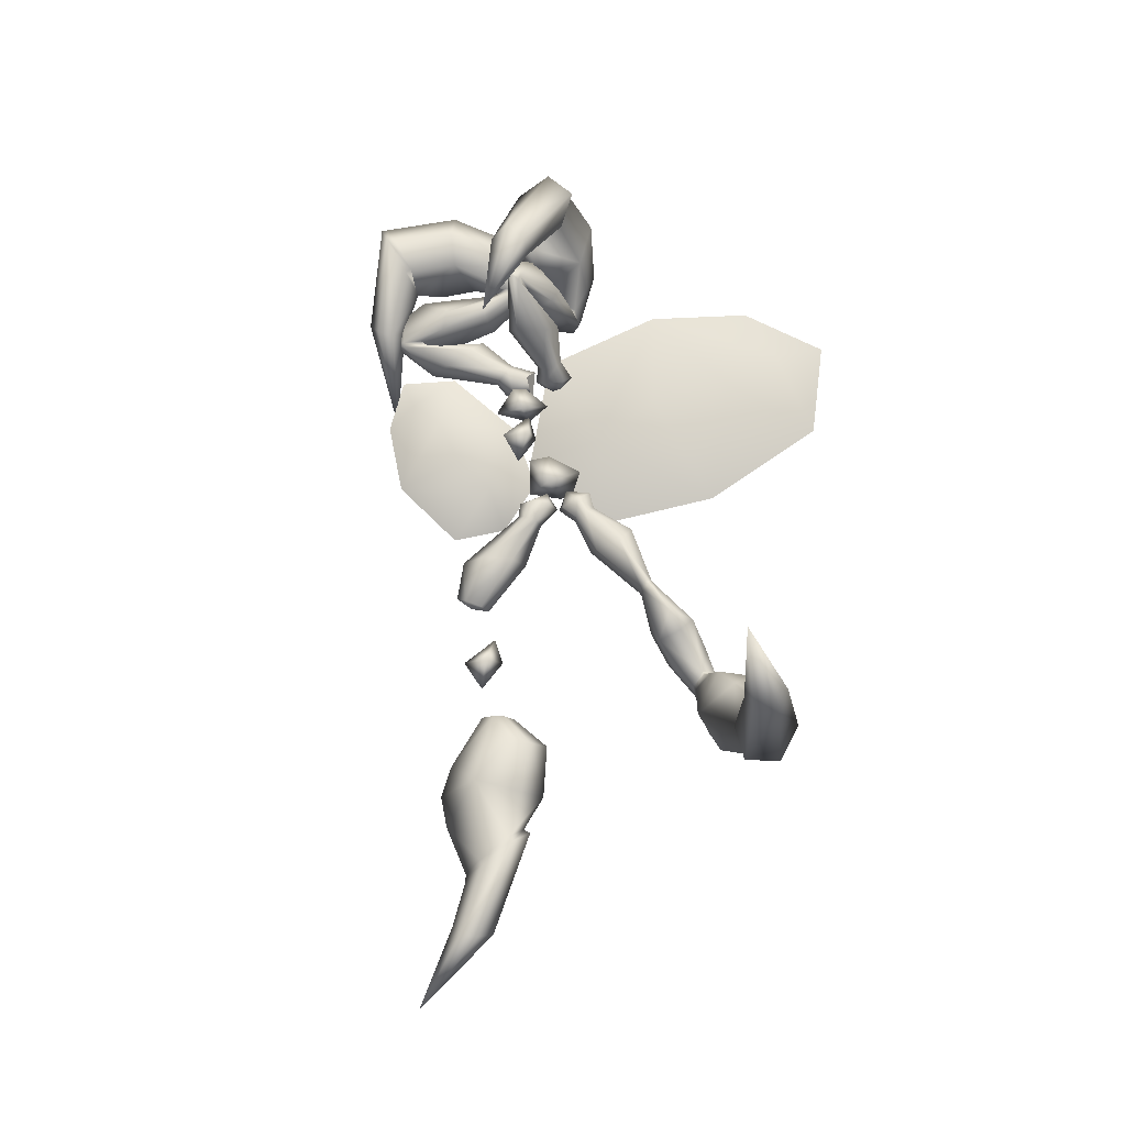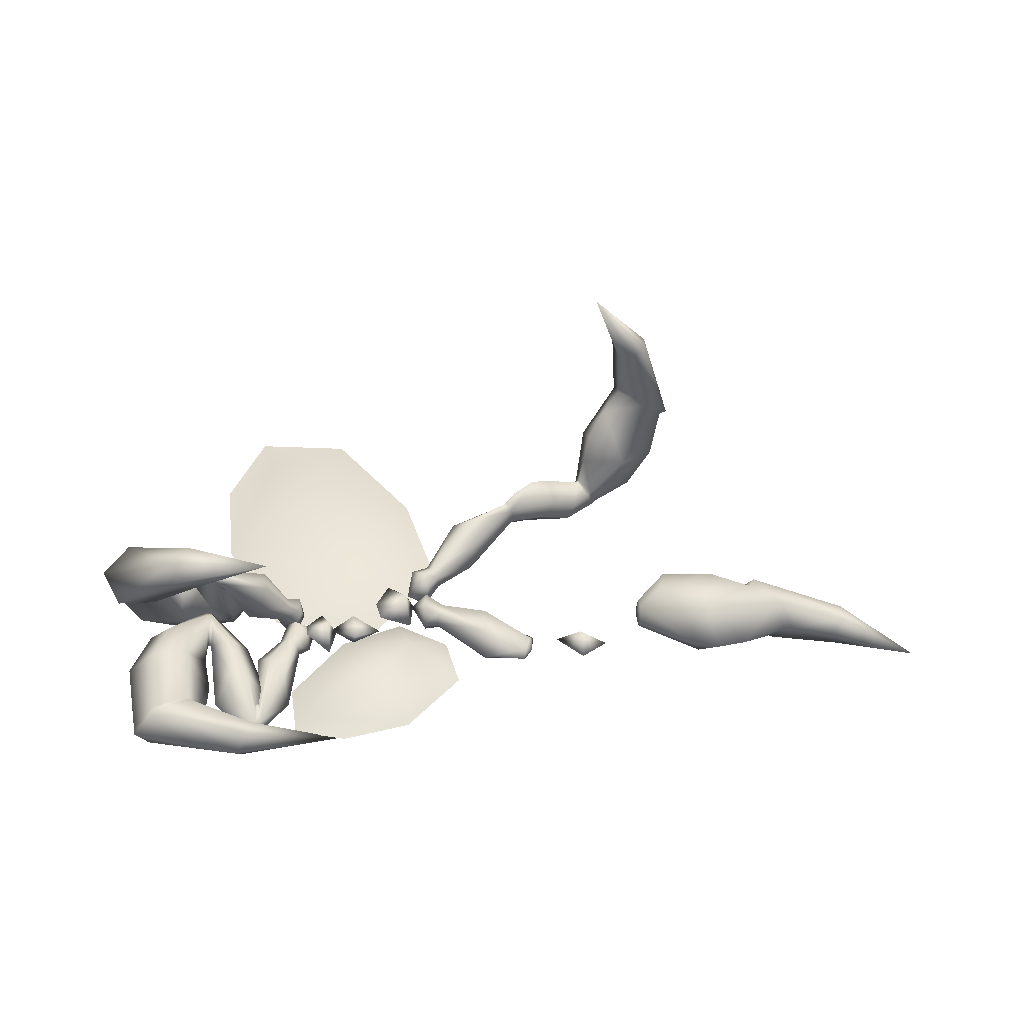
<metadata>
{"format":"obj","ext":"obj","renderer":"f3d","projection":"perspective","resolution":1024,"background":"white","views":[{"elev":73.4,"azim":97.5,"up":"+Y"},{"elev":44.4,"azim":3.2,"up":"+Y"}]}
</metadata>
<code>
g default
v -148.6 -17.83 -27.85
v -149.3 4.305 -16.7
v -153.9 -5.963 -9.158
v -162.1 -16.41 -14.64
v -165.8 -16.58 -27.66
v -205.6 70.06 17.68
v -228 50.44 1.099
v -213.7 28.54 7.654
v -221.1 65.75 9.238
v -199.6 55.41 5.33
v -202 58.57 12.75
v -189.3 46.64 1.376
v -201.5 33.83 11.02
v -213.5 10.99 -18.17
v -210.4 10.92 -2.005
v -225.1 35.08 -6.509
v -199.8 14.32 0.3171
v -188.2 18.44 -12.83
v -203.1 -18.13 -32.03
v -206.7 -13.74 -19.05
v -202.5 70.93 18.03
v -204.1 78.63 16.61
v -207.4 77.8 16.05
v -196.6 56.16 5.837
v -198.6 59.53 13.14
v -210.7 -2.483 -13.69
v -282.4 44.44 15.36
v -283.3 46.75 20.85
v -295.6 53.97 -1.9
v -215.2 76.96 13.47
v -216.6 78.33 29.45
v -239.1 58.43 3.218
v -256.4 45.94 14.44
v -242.9 54.52 1.121
v -255.4 48.52 19.62
v -286.2 20.46 -17.78
v -271.6 15.39 9.225
v -233.8 64.05 6.442
v -220.9 47.49 -0.8947
v -238.6 20.41 13.57
v -242.7 -9.042 -7.353
v -251.1 -8.109 -29.77
v -217.9 27.54 -10.44
v -213.9 -3.278 -14.28
v -216 10.37 -18.63
v -228.3 -3.045 -4.504
v -207.1 -19.13 -32.76
v -210.4 -14.66 -19.73
v -236 97.18 22.2
v -297.7 58.28 0.07725
v -226.2 86.52 32.93
v -161.5 104.6 29.68
v -205.1 74.41 9.004
v -212.2 42.07 -19.06
v -201.4 63.39 3.137
v -200 47.35 -15.69
v -209 23.7 -27.24
v -198.4 27.1 -24.92
v -205.7 -4.988 -36.66
v -202.1 75.18 9.556
v -198.1 64.24 3.749
v -209.7 6.274 -31.3
v -280.6 61.07 -18.88
v -281.2 66.84 -20.52
v -215.3 90.41 4.597
v -254.8 60.21 -14.93
v -253.5 65.83 -16.01
v -269 37.92 -36.93
v -236 42.96 -32.64
v -240.7 8.573 -43.41
v -212.9 5.479 -31.88
v -226.3 13.85 -39.1
v -209.4 -5.908 -37.34
v -224.9 98.59 8.076
v -152.9 4.498 -30.48
v -161.2 -5.946 -35.96
v -169.3 55.13 6.462
v -191.4 18.7 -12.37
v -185.3 33.83 -22.22
v -174.4 50.26 -13.69
v -186.5 20.34 5.292
v -175.6 36.76 13.82
v -172 -0.2575 -20.97
v -168.2 5.859 -26.63
v -158 10.27 -15.2
v -161.2 11.12 -23.75
v -168.8 -0.9309 -12.79
v -161.8 4.334 -9.905
v -137.7 -7.271 -8.335
v -140.2 -8.389 12.17
v -148.5 -17.75 6.962
v -158.5 -14.52 -2.925
v -160.1 -1.929 -7.605
v -171.8 -5.165 95.98
v -201.2 8.645 85.65
v -197 -6.284 63.69
v -188.2 5.316 98.61
v -173.7 1.428 76.35
v -174.4 -4.283 82.76
v -165.2 0.09505 67.25
v -183.6 -9.03 64.34
v -213.1 13.28 31.43
v -208.1 -2.314 34.61
v -205 10.33 68.94
v -197 -4.522 33.97
v -185.3 7.85 28.18
v -218.5 16.32 -1.12
v -218.9 5.795 8.137
v -168.6 -5.874 95.36
v -166.1 -2.162 102.2
v -169.4 -1.208 102.8
v -170.7 0.5648 75.75
v -170.8 -5.07 82.09
v -216.8 4.617 20.71
v -249.8 -1.263 109.9
v -248.7 -5.899 113.5
v -255.3 19.05 120.7
v -178.1 1.026 97.46
v -177.2 -13.88 102.8
v -208.1 9.091 90.52
v -228.6 -2.828 94.7
v -213.7 10.59 89.44
v -225.9 -7.31 97.34
v -268.2 24.71 69.76
v -257.3 -3.938 65.82
v -207.5 9.28 93.62
v -207.9 10.43 71.58
v -234.3 -9.286 59.72
v -250.4 0.8283 35.94
v -258.4 23.34 34.34
v -214.8 13.45 47.3
v -219.9 5.248 21.33
v -215.6 13.77 31.92
v -234.8 -1.732 34
v -222.4 17.1 -0.3404
v -222.5 6.525 8.859
v -180.7 -0.2619 124.8
v -254.1 18.4 125.7
v -179.1 -14.22 114.5
v -107.7 -16.51 93.03
v -169 4.111 96.42
v -191 22.96 65.28
v -171.3 5.999 83.26
v -177.6 20.21 65.93
v -202.5 25.31 36.12
v -191.4 23.1 35.47
v -214.8 24.99 9.167
v -165.9 3.188 95.8
v -167.9 4.976 82.57
v -212.7 23.81 21.74
v -240.4 35.48 112.5
v -237.3 38.49 116.7
v -170.4 12.8 104.7
v -220.5 28.69 96.94
v -216.1 30.93 100.1
v -245.7 46.06 68.65
v -222.7 40.78 62.55
v -241.5 39.98 38.02
v -215.8 24.44 22.36
v -226.3 35.83 35.99
v -218.4 25.72 9.889
v -172.3 12.45 116.4
v -141.7 5.008 7.507
v -151.6 8.238 -2.379
v -148.4 -6.489 70.9
v -176.9 2.929 35.2
v -165.5 15.74 43.52
v -151.7 11.22 59.44
v -174.3 -13.62 42.81
v -160.6 -18.14 58.73
v -162.5 -0.6862 10.92
v -156.3 5.68 13.33
v -147.1 -5.539 19.84
v -148.6 3.254 17.79
v -160.8 -9.091 12.98
v -153.1 -11.52 17.44
v -50.39 -9.782 -17.18
v -50.43 2.298 -11.07
v -62.04 0.7189 -30.24
v -50.39 -11.11 -31.5
v -50.43 -0.357 -39.73
v 37.1 5.583 13.54
v 117.3 18.04 -18.39
v 31 6.767 25.07
v 32.53 1.573 19.4
v 35.28 -0.1804 7.146
v 36.98 4.277 0.5738
v 197 13.38 -48.09
v 207.9 -9.431 -39.3
v 205.3 -5.143 -35.97
v 240.7 14.37 -11.71
v 277.4 -0.7885 -12.32
v 272.5 13.58 -7.162
v 228 -5.627 -20.23
v 234.8 14.59 -11.41
v 224.1 -1.853 -18.12
v 173 -11.05 -39.44
v 171.9 13.37 -58.91
v 203.5 17.05 6.903
v 168.7 -8.534 -5.714
v 182.3 18.25 14.13
v 136.7 -4.46 -42.33
v 135 14.72 -56.58
v 120.8 18.87 -7.067
v 119.9 8.575 -13.46
v 159.3 18.7 9.87
v 134.5 -2.44 -26.73
v 118.5 17.15 -30.15
v 119 7.913 -22.38
v 198.9 12.98 -52.91
v 273.9 11.5 -36.7
v 277.2 -1.658 -25.05
v 332.7 12.51 7.637
v 32.58 10.96 18.49
v 35.33 10.23 6.141
v 209.5 36.37 -42.46
v 206.6 32.77 -38.58
v 278.3 26.73 -14.21
v 229.4 33.83 -22.95
v 225.2 30.66 -20.35
v 174.7 40.19 -43.11
v 170.3 42.77 -9.388
v 138 35.59 -45.22
v 120.4 28.08 -15.15
v 135.7 35.99 -29.51
v 119.5 27.42 -24.06
v 278.1 25.86 -26.95
v -50.47 13.89 -19.37
v -50.47 12.56 -33.7
v 2.915 6.561 24.21
v -2.431 2.271 -21.89
v -1.668 18.93 -12.67
v -0.03546 20.92 8.676
v -1.564 -11.61 -9.837
v 0.06843 -9.622 11.51
v -36.39 9.924 -25.31
v -35.21 1.631 -29.03
v -39.83 3.264 -11.24
v -38.7 10.74 -16.41
v -36.34 -5.441 -23.89
v -38.65 -4.624 -14.99
v -50.02 10.07 -43.59
v -56.32 16.07 -53.96
v -66.84 -1.807 -44.37
v -51.25 -4.025 -41.02
v -58.78 -12.13 -48.82
v 49.11 29.82 -128
v 29.77 48.04 -132.2
v 13.69 34.59 -111.3
v 15.82 45.9 -120.1
v 25.62 9.752 -126.3
v 15.8 22.68 -111.5
v 13 16.36 -115.7
v 42.48 19.66 -121.7
v 65.02 12.56 -142.1
v 66.15 20.98 -162.2
v 41.78 40.62 -142.1
v 50.92 -8.331 -147.3
v 60.26 3.417 -137.4
v 76.82 -10.37 -169.5
v 79.98 -0.5005 -159.8
v 9.84 40.31 -114.7
v 7.438 39.89 -112.7
v 11.31 34.19 -109.6
v 13.16 22.23 -109.6
v 10.83 15.98 -113.9
v 75.84 11.6 -157
v 130.3 62.78 -219.1
v 138.4 74.69 -196.6
v 133.4 71.4 -197.3
v 97.86 102 -193.8
v 109.1 140.5 -187.5
v 96.45 133.9 -194.5
v 119.5 92.27 -185.7
v 98.31 96.22 -193.8
v 116 87.79 -186.9
v 126.6 41.43 -181
v 122.5 31.73 -210.7
v 86.78 83.84 -183.2
v 103.5 45.87 -161.6
v 74.96 63.88 -172
v 109 14.21 -172.1
v 104 5.136 -193.7
v 67.94 22 -163.8
v 78.11 12.9 -159
v 71.21 41.43 -167.6
v 96.98 19.5 -163.2
v 79.66 -8.745 -172
v 82.61 1.001 -162.2
v 133.7 65.23 -222.2
v 116.9 138.4 -212.3
v 118 141.7 -195.2
v 76.64 199.8 -181.2
v 29.62 28.42 -150.6
v 7.424 34.03 -118.7
v 8.849 22.06 -119.7
v 22.99 18.26 -144.3
v 46.61 11.25 -163.4
v 41.85 2.102 -158.8
v 67.17 -1.429 -174.7
v 5.19 33.64 -116.8
v 6.372 21.62 -117.6
v 63.03 10.68 -171.9
v 108.5 72.49 -231.4
v 108.7 69.58 -226.1
v 91.12 139.2 -208.4
v 93.79 90.37 -215.7
v 94.75 86.23 -211.6
v 93.18 38.97 -220
v 70 43.41 -200.6
v 82.89 12.29 -202.6
v 65.31 11.97 -173.9
v 71.9 17.65 -192.4
v 69.8 0.07282 -177.1
v 100 140.3 -216.1
v -64.36 7.894 -62.43
v -65.59 -6.206 -59.85
v -19.83 42.23 -89.68
v -28.27 -2.235 -78.56
v -36.73 7.042 -92.9
v -33.47 27.78 -97.52
v -17.06 9.171 -69.47
v -13.8 29.91 -74.09
v -51.66 -0.4149 -66.78
v -46.35 -4.269 -60.38
v -48.48 14.05 -60.88
v -52.73 8.746 -67.03
v -42.35 1.001 -54.56
v -43.42 10.16 -54.81
v 94.82 -1.431 -2.332
v 77.47 -0.4716 13.18
v 72.74 -4.762 -14.96
v 74.14 10.6 -2.818
v 74.23 -11.8 -1.091
v 55.79 -4.45 -6.619
v -106.5 9.449 -9.996
v -85.8 -1.438 -4.848
v -107.9 -9.437 -15.17
v -103.1 5.505 9.053
v -106.4 -10.5 0.3465
v -124.8 -5.892 -7.614
v -125.1 9.281 -2.242
v -123.3 -4.596 17.18
v -121.3 -9.108 -7.991
v -142 4.573 6.721
v -135.4 -10.63 -1.523
v -134 -3.251 -20.71
v -66.52 13.92 -29.79
v -62.37 -6.775 -16.92
v -62.53 -9.555 -40.97
v -85.37 5.122 -13.45
v -78.71 -13.57 -28.31
v -83.45 -1.285 -52.59
v -122 -7.492 1.028
v -143.4 2.902 -2.789
v -69.06 -6.905 -49.52
v -90.45 4.797 -27.9
v -143.9 9.604 -101.6
v -78.73 -10.84 -155.6
v -166.1 8.739 -157
v -233.1 -10.68 -164.4
v -220.3 -10.5 -92.82
v -199.5 -3.877 -191
v -143.6 -10.67 -227.3
v -211.9 -10.67 -226.9
v -89.84 -10.84 -13.72
v -46.55 -10.76 -73.23
v -106.5 7.916 -63.04
v -170.9 -10.73 -17.28
v -76.31 9.604 39.76
v -114.1 -10.84 2.117
v -105.5 8.739 58.94
v -101.9 -10.68 98.16
v -54.68 -10.5 81.85
v -121.1 -3.877 82
v -148.4 -10.67 54.25
v -140.2 -10.67 93.3
v -32.25 -10.84 -1.487
v -71.4 -10.76 -19.35
v -58.57 7.916 13.82
v -19.38 -10.73 34.85
g GE_Mission_charogneinsect
f 1 2 3
f 4 5 1
f 3 4 1
f 6 7 8
f 6 9 7
f 10 11 12
f 12 11 13
f 11 6 13
f 13 6 8
f 8 14 15
f 8 16 14
f 12 17 18
f 12 13 17
f 13 15 17
f 13 8 15
f 18 17 19
f 17 20 19
f 8 7 16
f 21 22 23
f 23 6 21
f 24 25 11
f 11 10 24
f 25 21 6
f 6 11 25
f 17 15 20
f 15 26 20
f 15 14 26
f 27 28 29
f 30 31 32
f 33 34 35
f 33 28 27
f 27 36 37
f 27 29 36
f 34 33 38
f 39 38 40
f 33 27 40
f 40 27 37
f 37 36 41
f 41 36 42
f 43 44 45
f 43 40 44
f 40 37 46
f 46 37 41
f 41 42 47
f 48 46 41
f 48 41 47
f 39 40 43
f 35 28 33
f 34 32 35
f 28 49 50
f 29 28 50
f 31 28 35
f 32 31 35
f 31 51 28
f 51 49 28
f 38 33 40
f 49 51 52
f 31 30 52
f 51 31 52
f 44 46 48
f 40 46 44
f 26 14 45
f 45 44 26
f 19 20 48
f 48 47 19
f 20 26 44
f 44 48 20
f 6 23 9
f 53 54 7
f 53 7 9
f 10 12 55
f 12 56 55
f 55 56 53
f 56 54 53
f 54 57 14
f 54 14 16
f 12 18 58
f 12 58 56
f 56 58 57
f 56 57 54
f 18 19 58
f 58 19 59
f 54 16 7
f 60 23 22
f 23 60 53
f 24 55 61
f 55 24 10
f 61 53 60
f 53 61 55
f 58 59 57
f 57 59 62
f 57 62 14
f 63 29 64
f 30 32 65
f 66 67 34
f 66 63 64
f 63 68 36
f 63 36 29
f 34 38 66
f 39 69 38
f 66 69 63
f 69 68 63
f 68 70 36
f 70 42 36
f 43 45 71
f 43 71 69
f 69 72 68
f 72 70 68
f 70 47 42
f 73 47 70
f 72 73 70
f 39 43 69
f 67 66 64
f 34 67 32
f 64 50 49
f 29 50 64
f 65 67 64
f 32 67 65
f 65 64 74
f 74 64 49
f 38 69 66
f 49 52 74
f 65 52 30
f 74 52 65
f 71 73 72
f 69 71 72
f 62 45 14
f 45 62 71
f 19 73 59
f 73 19 47
f 59 71 62
f 71 59 73
f 2 1 75
f 76 1 5
f 75 1 76
f 53 9 23
f 21 77 22
f 25 24 78
f 60 22 77
f 61 78 24
f 60 79 61
f 78 61 79
f 60 77 80
f 79 60 80
f 25 78 81
f 21 25 81
f 81 82 21
f 77 21 82
f 83 79 84
f 79 83 78
f 80 77 85
f 85 86 80
f 84 80 86
f 80 84 79
f 81 78 83
f 83 87 81
f 88 81 87
f 81 88 82
f 85 82 88
f 82 85 77
f 5 84 76
f 84 5 83
f 86 85 2
f 2 75 86
f 84 86 75
f 75 76 84
f 87 83 5
f 5 4 87
f 3 87 4
f 87 3 88
f 2 88 3
f 88 2 85
f 89 90 91
f 92 93 89
f 91 92 89
f 94 95 96
f 94 97 95
f 98 99 100
f 100 99 101
f 99 94 101
f 101 94 96
f 96 102 103
f 96 104 102
f 100 105 106
f 100 101 105
f 101 103 105
f 101 96 103
f 106 105 107
f 105 108 107
f 96 95 104
f 109 110 111
f 111 94 109
f 112 113 99
f 99 98 112
f 113 109 94
f 94 99 113
f 105 103 108
f 103 114 108
f 103 102 114
f 115 116 117
f 118 119 120
f 121 122 123
f 121 116 115
f 115 124 125
f 115 117 124
f 122 121 126
f 127 126 128
f 121 115 128
f 128 115 125
f 125 124 129
f 129 124 130
f 131 132 133
f 131 128 132
f 128 125 134
f 134 125 129
f 129 130 135
f 136 134 129
f 136 129 135
f 127 128 131
f 123 116 121
f 122 120 123
f 116 137 138
f 117 116 138
f 119 116 123
f 120 119 123
f 119 139 116
f 139 137 116
f 126 121 128
f 137 139 140
f 119 118 140
f 139 119 140
f 132 134 136
f 128 134 132
f 114 102 133
f 133 132 114
f 107 108 136
f 136 135 107
f 108 114 132
f 132 136 108
f 94 111 97
f 141 142 95
f 141 95 97
f 98 100 143
f 100 144 143
f 143 144 141
f 144 142 141
f 142 145 102
f 142 102 104
f 100 106 146
f 100 146 144
f 144 146 145
f 144 145 142
f 106 107 146
f 146 107 147
f 142 104 95
f 148 111 110
f 111 148 141
f 112 143 149
f 143 112 98
f 149 141 148
f 141 149 143
f 146 147 145
f 145 147 150
f 145 150 102
f 151 117 152
f 118 120 153
f 154 155 122
f 154 151 152
f 151 156 124
f 151 124 117
f 122 126 154
f 127 157 126
f 154 157 151
f 157 156 151
f 156 158 124
f 158 130 124
f 131 133 159
f 131 159 157
f 157 160 156
f 160 158 156
f 158 135 130
f 161 135 158
f 160 161 158
f 127 131 157
f 155 154 152
f 122 155 120
f 152 138 137
f 117 138 152
f 153 155 152
f 120 155 153
f 153 152 162
f 162 152 137
f 126 157 154
f 137 140 162
f 153 140 118
f 162 140 153
f 159 161 160
f 157 159 160
f 150 133 102
f 133 150 159
f 107 161 147
f 161 107 135
f 147 159 150
f 159 147 161
f 90 89 163
f 163 89 164
f 141 97 111
f 109 165 110
f 113 112 166
f 148 110 165
f 149 166 112
f 148 167 149
f 166 149 167
f 148 165 168
f 167 148 168
f 113 166 169
f 109 113 169
f 169 170 109
f 165 109 170
f 171 167 172
f 167 171 166
f 168 165 173
f 173 174 168
f 172 168 174
f 168 172 167
f 169 166 171
f 171 175 169
f 176 169 175
f 169 176 170
f 173 170 176
f 170 173 165
f 93 172 164
f 172 93 171
f 174 173 90
f 90 163 174
f 172 174 163
f 163 164 172
f 175 171 93
f 93 92 175
f 91 175 92
f 175 91 176
f 90 176 91
f 176 90 173
f 177 178 179
f 179 181 180
f 179 180 177
f 182 184 185
f 182 186 187
f 182 185 186
f 188 189 190
f 191 192 193
f 194 195 196
f 190 189 196
f 197 198 190
f 198 188 190
f 199 196 195
f 200 199 201
f 200 190 196
f 197 190 200
f 202 198 197
f 203 198 202
f 204 205 206
f 205 200 206
f 207 197 200
f 202 197 207
f 208 203 202
f 202 207 209
f 208 202 209
f 206 200 201
f 196 189 194
f 194 191 195
f 210 211 189
f 210 189 188
f 194 189 192
f 194 192 191
f 189 212 192
f 189 211 212
f 200 196 199
f 213 212 211
f 213 193 192
f 213 192 212
f 209 207 205
f 205 207 200
f 183 205 204
f 183 208 209
f 183 209 205
f 184 182 214
f 215 182 187
f 214 182 215
f 216 188 217
f 218 191 193
f 195 219 220
f 216 217 220
f 198 221 217
f 188 198 217
f 220 199 195
f 199 222 201
f 217 222 220
f 217 221 222
f 198 223 221
f 198 203 223
f 224 204 206
f 222 224 206
f 221 225 222
f 221 223 225
f 203 208 223
f 223 208 226
f 223 226 225
f 222 206 201
f 216 220 219
f 191 219 195
f 211 210 216
f 216 210 188
f 216 219 218
f 218 219 191
f 227 216 218
f 211 216 227
f 220 222 199
f 227 213 211
f 193 213 218
f 218 213 227
f 225 226 224
f 225 224 222
f 224 183 204
f 208 183 226
f 226 183 224
f 228 179 178
f 181 179 229
f 229 179 228
f 184 230 185
f 231 187 186
f 230 184 214
f 187 231 215
f 215 232 214
f 232 215 231
f 233 230 214
f 233 214 232
f 234 231 186
f 234 186 185
f 185 235 234
f 235 185 230
f 236 232 237
f 231 237 232
f 238 230 233
f 233 239 238
f 239 233 236
f 232 236 233
f 237 231 234
f 234 240 237
f 240 234 241
f 235 241 234
f 241 235 238
f 230 238 235
f 229 236 181
f 237 181 236
f 178 238 239
f 239 228 178
f 228 239 236
f 236 229 228
f 181 237 240
f 240 180 181
f 180 240 177
f 241 177 240
f 177 241 178
f 238 178 241
f 242 243 244
f 244 246 245
f 244 245 242
f 247 248 249
f 248 250 249
f 251 252 253
f 254 252 251
f 254 249 252
f 247 249 254
f 255 256 247
f 256 257 247
f 258 259 251
f 259 254 251
f 259 255 254
f 255 247 254
f 260 259 258
f 260 261 259
f 257 248 247
f 262 263 264
f 264 249 262
f 252 265 266
f 266 253 252
f 249 264 265
f 265 252 249
f 261 255 259
f 261 267 255
f 267 256 255
f 268 269 270
f 271 272 273
f 274 275 276
f 270 269 276
f 277 278 270
f 278 268 270
f 279 276 275
f 280 279 281
f 280 270 276
f 277 270 280
f 282 278 277
f 283 278 282
f 284 285 286
f 285 280 286
f 287 277 280
f 282 277 287
f 288 283 282
f 282 287 289
f 288 282 289
f 286 280 281
f 276 269 274
f 274 271 275
f 290 291 269
f 290 269 268
f 274 269 272
f 274 272 271
f 269 292 272
f 269 291 292
f 280 276 279
f 293 292 291
f 293 273 272
f 293 272 292
f 289 287 285
f 285 287 280
f 284 256 267
f 267 285 284
f 289 261 260
f 260 288 289
f 285 267 261
f 261 289 285
f 250 262 249
f 248 294 295
f 250 248 295
f 296 251 253
f 296 297 251
f 295 297 296
f 295 294 297
f 256 298 294
f 257 256 294
f 299 258 251
f 297 299 251
f 298 299 297
f 294 298 297
f 299 260 258
f 300 260 299
f 248 257 294
f 263 262 301
f 295 301 262
f 302 296 266
f 253 266 296
f 301 295 302
f 296 302 295
f 298 300 299
f 303 300 298
f 256 303 298
f 304 268 305
f 306 271 273
f 275 307 308
f 304 305 308
f 278 309 305
f 268 278 305
f 308 279 275
f 279 310 281
f 305 310 308
f 305 309 310
f 278 311 309
f 278 283 311
f 312 284 286
f 310 312 286
f 309 313 310
f 309 311 313
f 283 288 311
f 311 288 314
f 311 314 313
f 310 286 281
f 304 308 307
f 271 307 275
f 291 290 304
f 304 290 268
f 304 307 306
f 306 307 271
f 315 304 306
f 291 304 315
f 308 310 279
f 315 293 291
f 273 293 306
f 306 293 315
f 313 314 312
f 313 312 310
f 256 284 303
f 312 303 284
f 300 314 260
f 288 260 314
f 303 312 300
f 314 300 312
f 316 244 243
f 246 244 317
f 317 244 316
f 262 250 295
f 263 318 264
f 319 266 265
f 318 263 301
f 266 319 302
f 302 320 301
f 320 302 319
f 321 318 301
f 321 301 320
f 322 319 265
f 322 265 264
f 264 323 322
f 323 264 318
f 324 320 325
f 319 325 320
f 326 318 321
f 321 327 326
f 327 321 324
f 320 324 321
f 325 319 322
f 322 328 325
f 328 322 329
f 323 329 322
f 329 323 326
f 318 326 323
f 317 324 246
f 325 246 324
f 243 326 327
f 327 316 243
f 316 327 324
f 324 317 316
f 246 325 328
f 328 245 246
f 245 328 242
f 329 242 328
f 242 329 243
f 326 243 329
f 164 89 93
f 333 330 332
f 333 331 330
f 334 332 330
f 334 330 331
f 332 335 333
f 335 331 333
f 335 332 334
f 331 335 334
f 336 337 338
f 336 339 337
f 340 338 337
f 340 337 339
f 338 341 336
f 341 339 336
f 341 338 340
f 339 341 340
f 342 343 354
f 342 345 343
f 346 354 343
f 346 343 345
f 344 347 342
f 347 355 342
f 347 344 346
f 355 347 346
f 348 349 350
f 348 351 349
f 352 350 349
f 352 349 351
f 350 356 348
f 353 357 348
f 356 350 352
f 357 353 352
f 346 344 354
f 342 354 344
f 345 355 346
f 355 345 342
f 353 356 352
f 356 353 348
f 351 357 352
f 357 351 348
f 358 359 360
f 361 362 363
f 359 364 360
f 364 365 363
f 366 367 368
f 362 369 368
f 367 359 368
f 359 358 368
f 369 366 368
f 362 358 360
f 358 362 368
f 363 362 360
f 364 363 360
f 365 361 363
f 370 371 372
f 373 374 375
f 371 376 372
f 376 377 375
f 378 379 380
f 374 381 380
f 379 371 380
f 371 370 380
f 381 378 380
f 374 370 372
f 370 374 380
f 375 374 372
f 376 375 372
f 377 373 375

</code>
